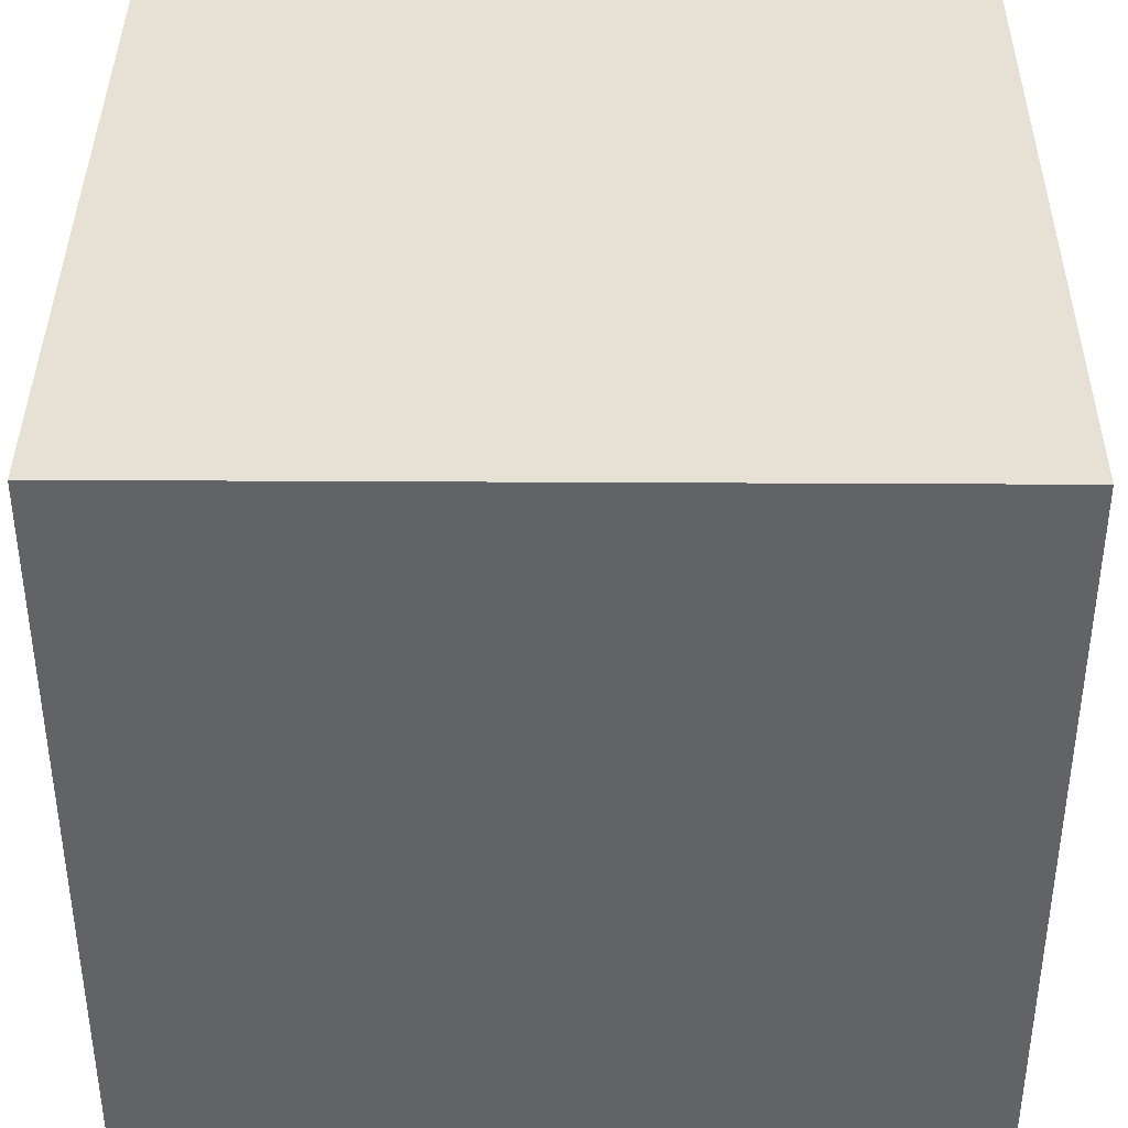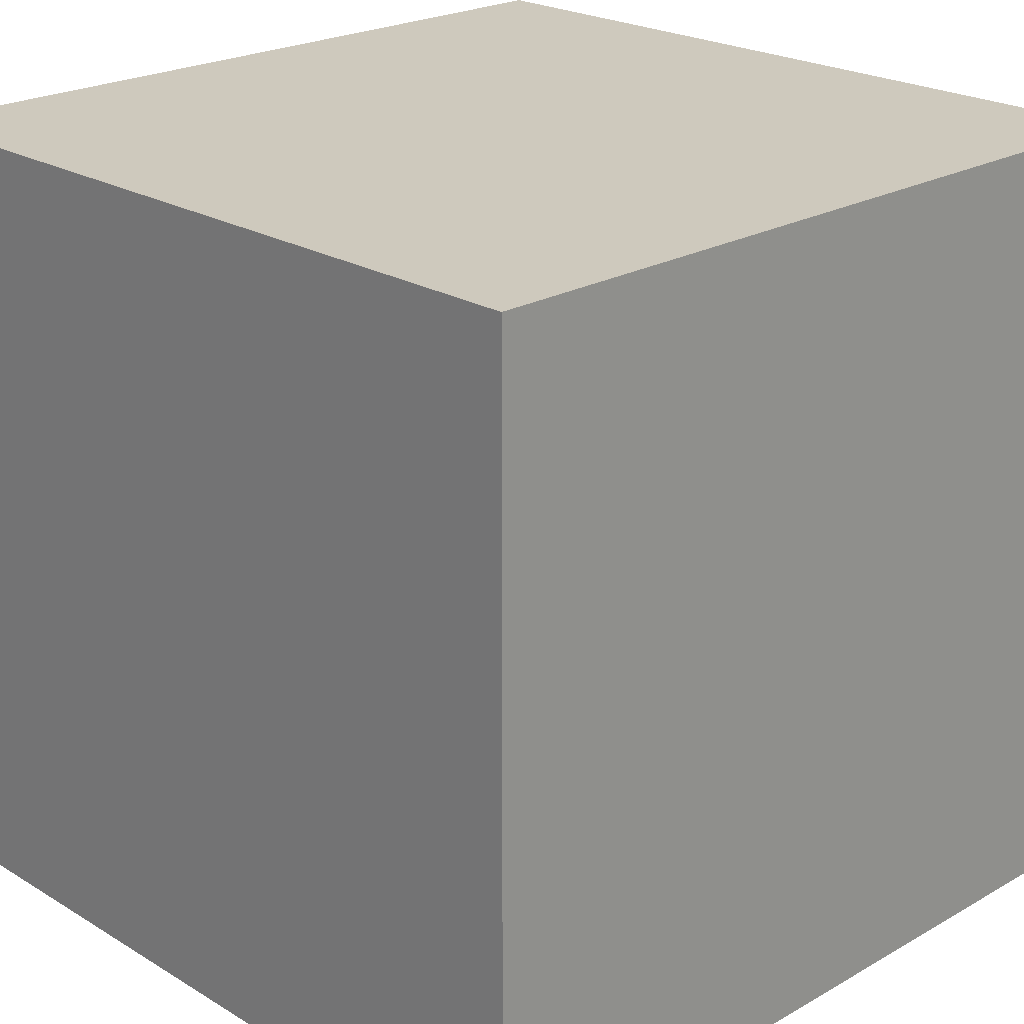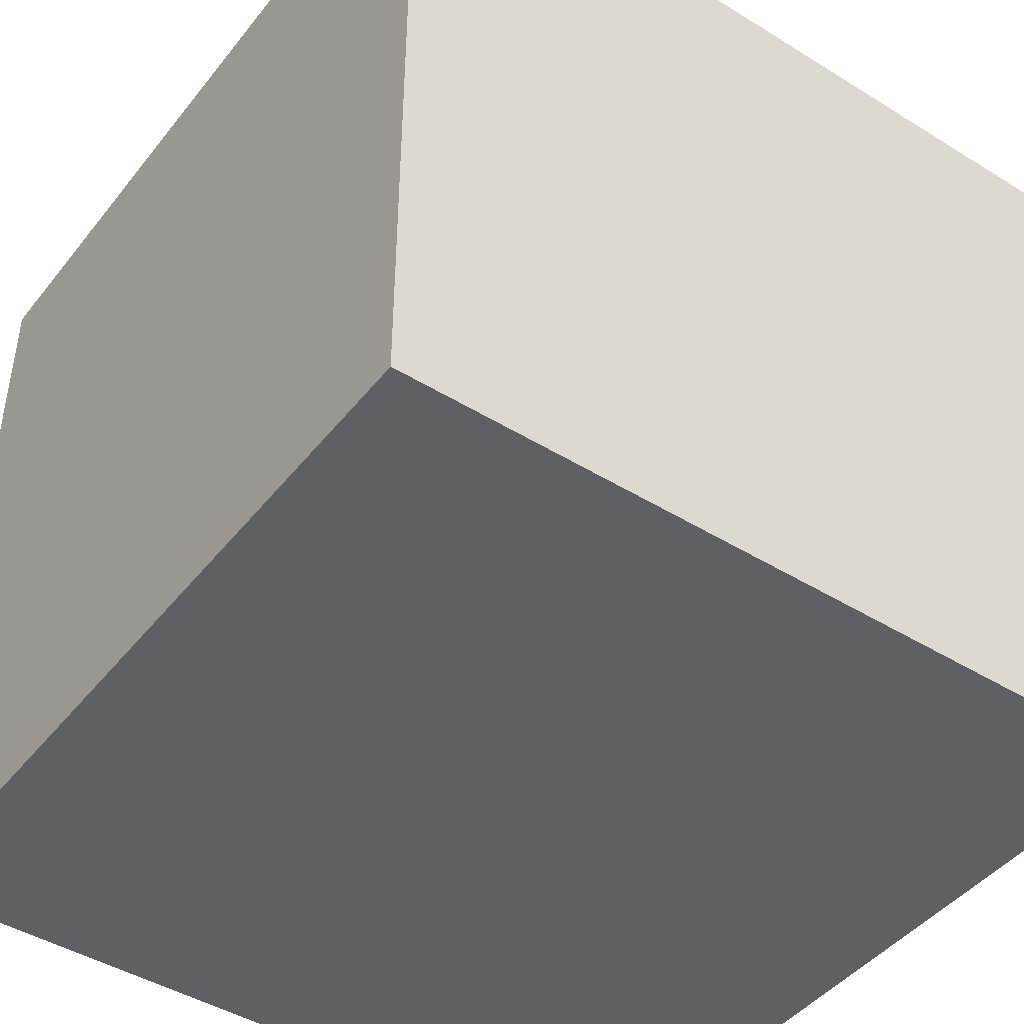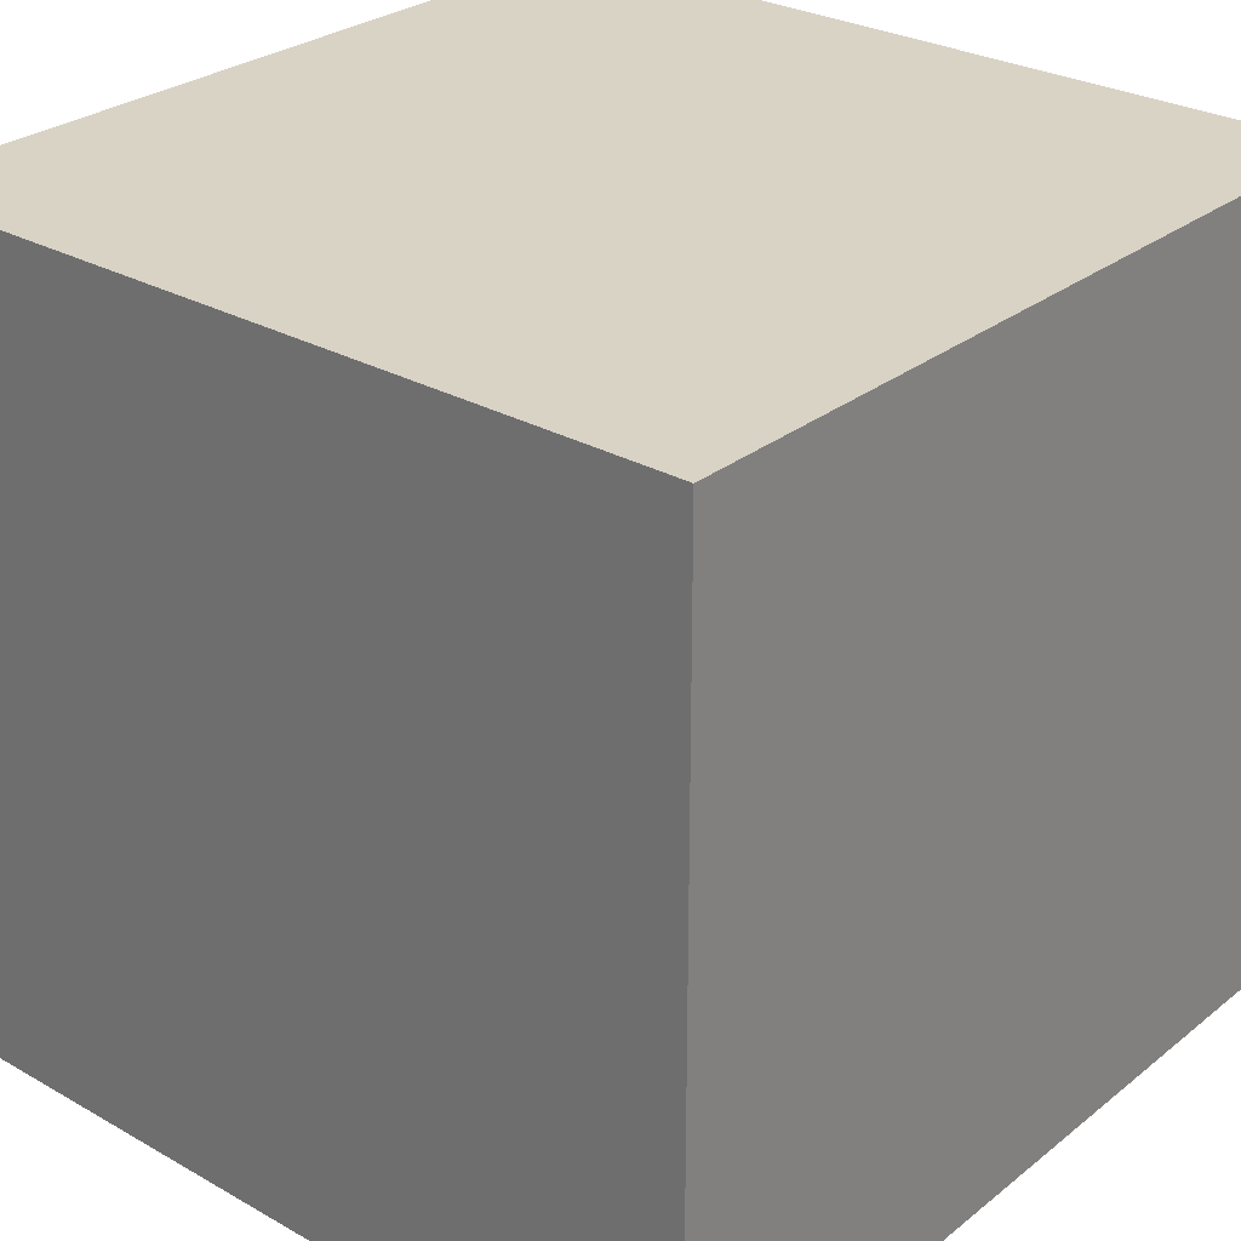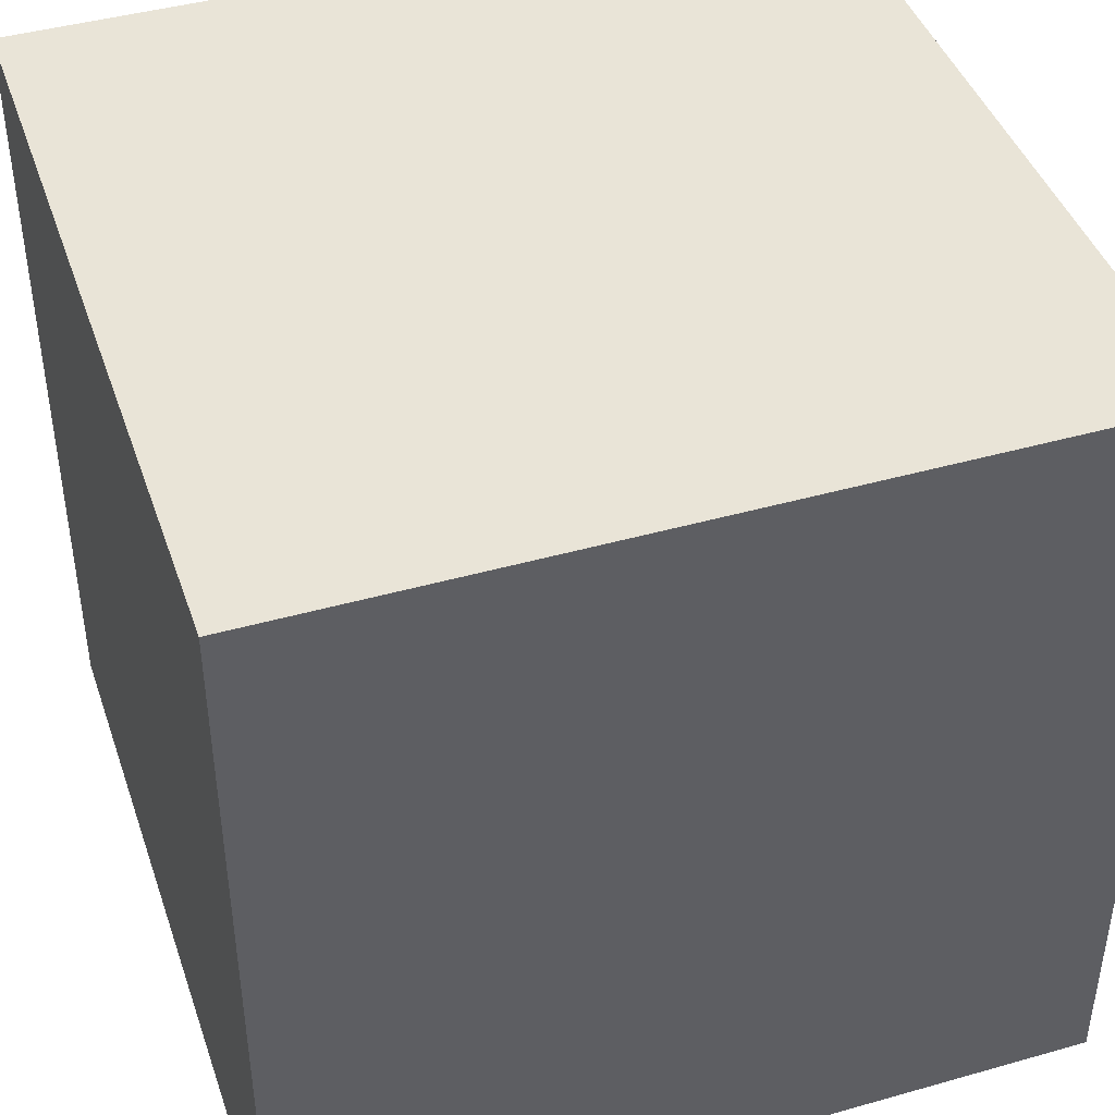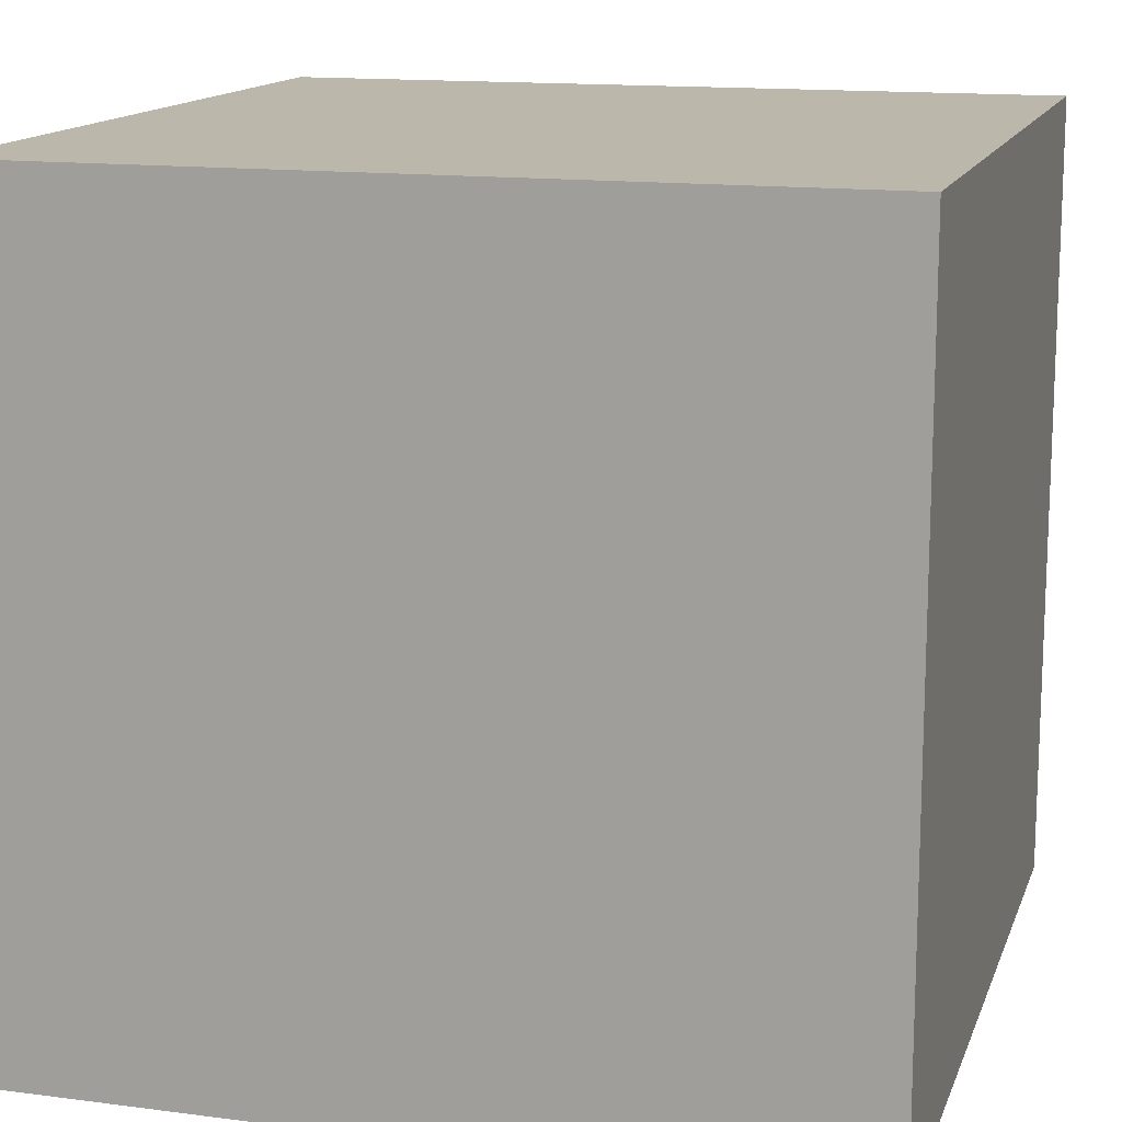
<metadata>
{"format":"obj","ext":"obj","renderer":"f3d","projection":"perspective","resolution":1024,"background":"white","views":[{"elev":39.0,"azim":-179.6,"up":"+Y"},{"elev":22.7,"azim":45.8,"up":"+Z"},{"elev":-44.8,"azim":-35.7,"up":"+Y"},{"elev":28.3,"azim":130.4,"up":"+Z"},{"elev":43.3,"azim":71.5,"up":"+Z"},{"elev":14.2,"azim":16.0,"up":"+Z"}]}
</metadata>
<code>
o Cube
v 0.5 -0.5 -0.5
v 0.5 -0.5 0.5
v -0.5 -0.5 0.5
v -0.5 -0.5 -0.5
v 0.5 0.5 -0.5
v 0.5 0.5 0.5
v -0.5 0.5 0.5
v -0.5 0.5 -0.5
g Cube_Cube_Material
f 1 2 3
f 1 3 4
f 5 8 7
f 5 7 6
f 1 5 6
f 1 6 2
f 2 6 7
f 2 7 3
f 3 7 8
f 3 8 4
f 5 1 4
f 5 4 8

</code>
